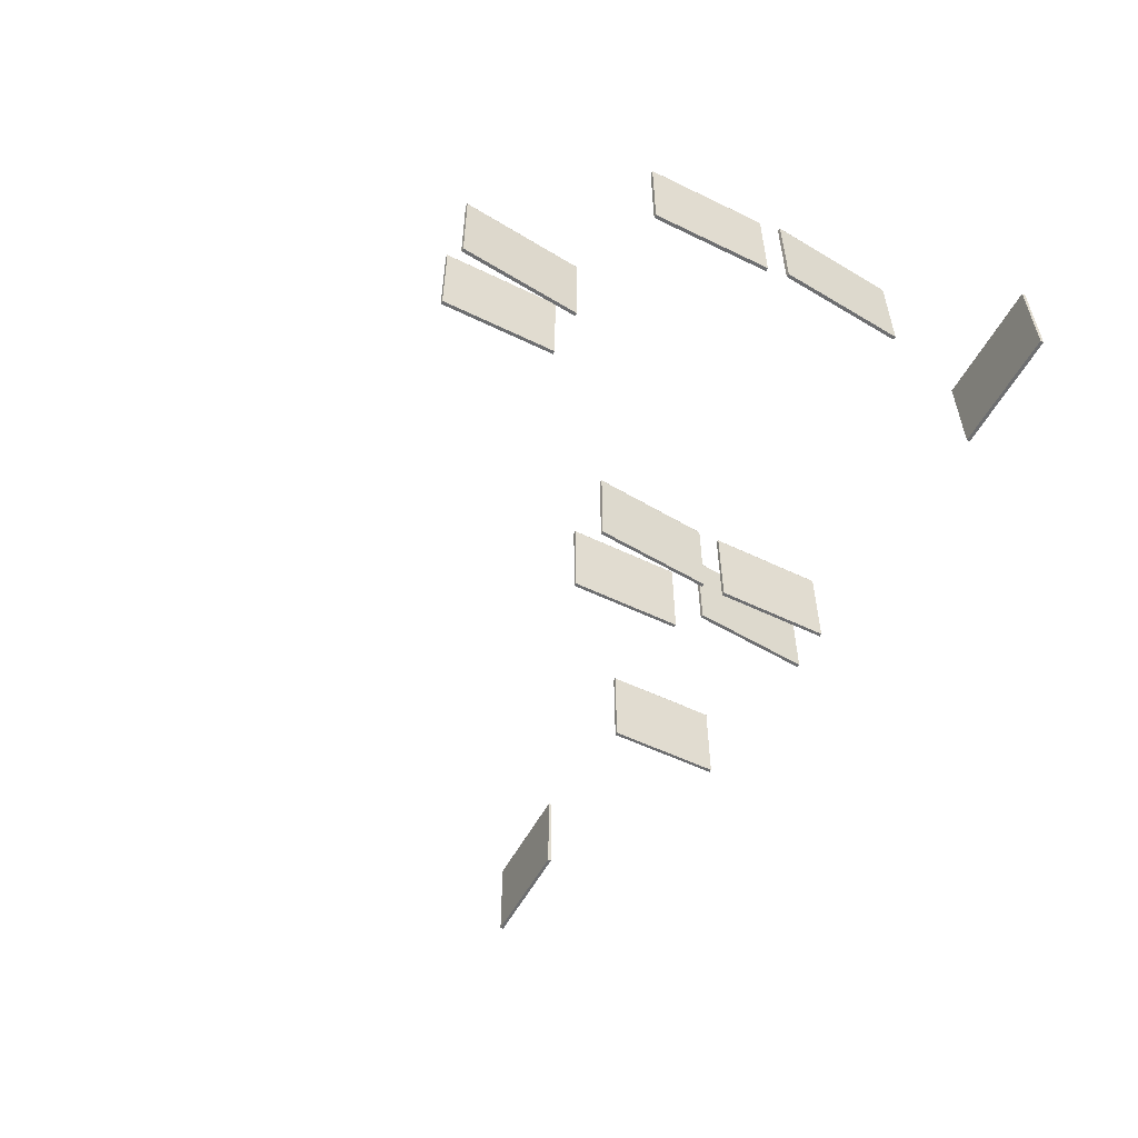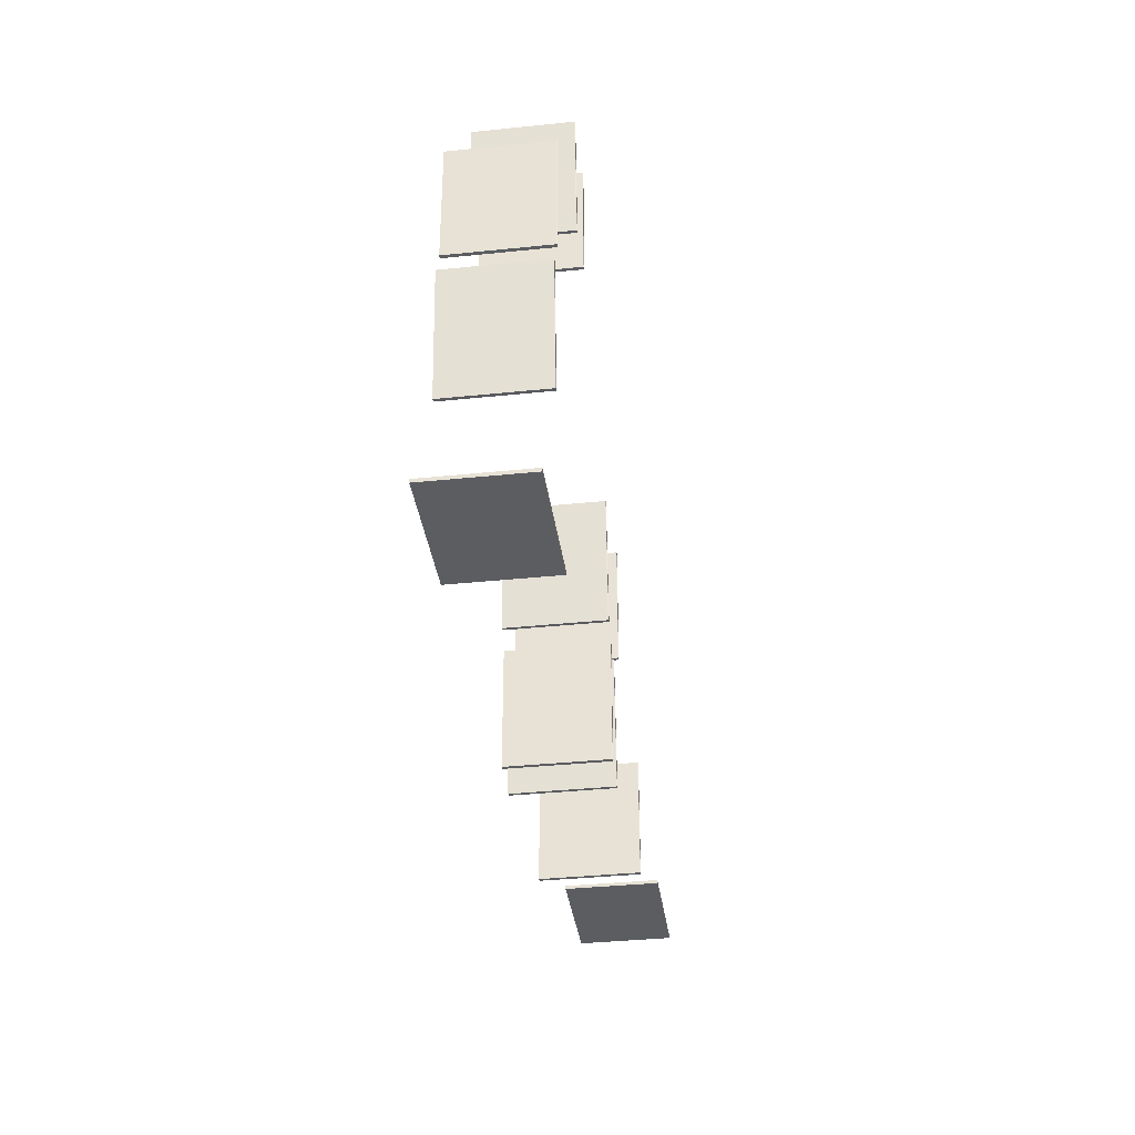
<metadata>
{"format":"obj","ext":"obj","renderer":"f3d","projection":"perspective","resolution":1024,"background":"white","views":[{"elev":-54.2,"azim":63.2,"up":"+Y"},{"elev":-36.5,"azim":97.7,"up":"+Z"}]}
</metadata>
<code>
v 1.022 0.02614 1.296
v 1.022 0.02614 1.296
v 1.022 0.02614 1.296
v 1.022 0.2534 1.296
v 1.022 0.2534 1.296
v 1.022 0.2534 1.296
v 0.9932 0.02614 0.9964
v 0.9932 0.02614 0.9964
v 0.9932 0.02614 0.9964
v 0.9932 0.2534 0.9964
v 0.9932 0.2534 0.9964
v 0.9932 0.2534 0.9964
v 1.013 0.02614 1.296
v 1.013 0.02614 1.296
v 1.013 0.02614 1.296
v 1.015 0.2548 1.296
v 1.015 0.2548 1.296
v 1.015 0.2548 1.296
v 0.9849 0.02614 0.9972
v 0.9849 0.02614 0.9972
v 0.9849 0.02614 0.9972
v 0.986 0.2548 0.9971
v 0.986 0.2548 0.9971
v 0.986 0.2548 0.9971
v 1.021 0.2548 1.296
v 1.021 0.2548 1.296
v 1.021 0.2548 1.296
v 0.9921 0.2548 0.9965
v 0.9921 0.2548 0.9965
v 0.9921 0.2548 0.9965
v 1.013 0.2534 1.296
v 1.013 0.2534 1.296
v 1.013 0.2534 1.296
v 0.9849 0.2534 0.9972
v 0.9849 0.2534 0.9972
v 0.9849 0.2534 0.9972
v 1.021 0.2545 1.296
v 1.021 0.2545 1.296
v 1.021 0.2545 1.296
v 0.9929 0.2545 0.9964
v 0.9929 0.2545 0.9964
v 0.9929 0.2545 0.9964
v 1.014 0.2545 1.296
v 1.014 0.2545 1.296
v 1.014 0.2545 1.296
v 0.9852 0.2545 0.9971
v 0.9852 0.2545 0.9971
v 0.9852 0.2545 0.9971
v 1.014 0.02997 1.629
v 1.014 0.02997 1.629
v 1.014 0.02997 1.629
v 1.014 0.2572 1.629
v 1.014 0.2572 1.629
v 1.014 0.2572 1.629
v 1.011 0.02997 1.343
v 1.011 0.02997 1.343
v 1.011 0.02997 1.343
v 1.011 0.2572 1.343
v 1.011 0.2572 1.343
v 1.011 0.2572 1.343
v 1.005 0.02997 1.629
v 1.005 0.02997 1.629
v 1.005 0.02997 1.629
v 1.006 0.2587 1.629
v 1.006 0.2587 1.629
v 1.006 0.2587 1.629
v 1.003 0.02997 1.343
v 1.003 0.02997 1.343
v 1.003 0.02997 1.343
v 1.004 0.2587 1.343
v 1.004 0.2587 1.343
v 1.004 0.2587 1.343
v 1.012 0.2587 1.629
v 1.012 0.2587 1.629
v 1.012 0.2587 1.629
v 1.01 0.2587 1.343
v 1.01 0.2587 1.343
v 1.01 0.2587 1.343
v 1.005 0.2572 1.629
v 1.005 0.2572 1.629
v 1.005 0.2572 1.629
v 1.003 0.2572 1.343
v 1.003 0.2572 1.343
v 1.003 0.2572 1.343
v 1.013 0.2583 1.629
v 1.013 0.2583 1.629
v 1.013 0.2583 1.629
v 1.011 0.2583 1.343
v 1.011 0.2583 1.343
v 1.011 0.2583 1.343
v 1.005 0.2583 1.629
v 1.005 0.2583 1.629
v 1.005 0.2583 1.629
v 1.003 0.2583 1.343
v 1.003 0.2583 1.343
v 1.003 0.2583 1.343
v 1.135 0.0238 0.6877
v 1.135 0.0238 0.6877
v 1.135 0.0238 0.6877
v 1.135 0.2511 0.6877
v 1.135 0.2511 0.6877
v 1.135 0.2511 0.6877
v 0.8348 0.0238 0.6899
v 0.8348 0.0238 0.6899
v 0.8348 0.0238 0.6899
v 0.8348 0.2511 0.6899
v 0.8348 0.2511 0.6899
v 0.8348 0.2511 0.6899
v 1.135 0.0238 0.696
v 1.135 0.0238 0.696
v 1.135 0.0238 0.696
v 1.135 0.2525 0.6949
v 1.135 0.2525 0.6949
v 1.135 0.2525 0.6949
v 0.8349 0.0238 0.6982
v 0.8349 0.0238 0.6982
v 0.8349 0.0238 0.6982
v 0.8349 0.2525 0.6971
v 0.8349 0.2525 0.6971
v 0.8349 0.2525 0.6971
v 1.135 0.2525 0.6888
v 1.135 0.2525 0.6888
v 1.135 0.2525 0.6888
v 0.8348 0.2525 0.691
v 0.8348 0.2525 0.691
v 0.8348 0.2525 0.691
v 1.135 0.2511 0.696
v 1.135 0.2511 0.696
v 1.135 0.2511 0.696
v 0.8349 0.2511 0.6982
v 0.8349 0.2511 0.6982
v 0.8349 0.2511 0.6982
v 1.135 0.2521 0.688
v 1.135 0.2521 0.688
v 1.135 0.2521 0.688
v 0.8348 0.2521 0.6901
v 0.8348 0.2521 0.6901
v 0.8348 0.2521 0.6901
v 1.135 0.2521 0.6957
v 1.135 0.2521 0.6957
v 1.135 0.2521 0.6957
v 0.8349 0.2521 0.6979
v 0.8349 0.2521 0.6979
v 0.8349 0.2521 0.6979
v 0.03906 0.02997 1.332
v 0.03906 0.02997 1.332
v 0.03906 0.02997 1.332
v 0.03906 0.2572 1.332
v 0.03906 0.2572 1.332
v 0.03906 0.2572 1.332
v 0.03701 0.02997 1.047
v 0.03701 0.02997 1.047
v 0.03701 0.02997 1.047
v 0.03701 0.2572 1.047
v 0.03701 0.2572 1.047
v 0.03701 0.2572 1.047
v 0.03075 0.02997 1.332
v 0.03075 0.02997 1.332
v 0.03075 0.02997 1.332
v 0.03186 0.2587 1.332
v 0.03186 0.2587 1.332
v 0.03186 0.2587 1.332
v 0.02869 0.02997 1.047
v 0.02869 0.02997 1.047
v 0.02869 0.02997 1.047
v 0.0298 0.2587 1.047
v 0.0298 0.2587 1.047
v 0.0298 0.2587 1.047
v 0.03796 0.2587 1.332
v 0.03796 0.2587 1.332
v 0.03796 0.2587 1.332
v 0.0359 0.2587 1.047
v 0.0359 0.2587 1.047
v 0.0359 0.2587 1.047
v 0.03075 0.2572 1.332
v 0.03075 0.2572 1.332
v 0.03075 0.2572 1.332
v 0.02869 0.2572 1.047
v 0.02869 0.2572 1.047
v 0.02869 0.2572 1.047
v 0.03879 0.2583 1.332
v 0.03879 0.2583 1.332
v 0.03879 0.2583 1.332
v 0.03673 0.2583 1.047
v 0.03673 0.2583 1.047
v 0.03673 0.2583 1.047
v 0.03103 0.2583 1.332
v 0.03103 0.2583 1.332
v 0.03103 0.2583 1.332
v 0.02897 0.2583 1.047
v 0.02897 0.2583 1.047
v 0.02897 0.2583 1.047
v 0.2115 0.02613 1.345
v 0.2115 0.02613 1.345
v 0.2115 0.02613 1.345
v 0.2115 0.2534 1.345
v 0.2115 0.2534 1.345
v 0.2115 0.2534 1.345
v 0.183 0.02613 1.046
v 0.183 0.02613 1.046
v 0.183 0.02613 1.046
v 0.183 0.2534 1.046
v 0.183 0.2534 1.046
v 0.183 0.2534 1.046
v 0.2032 0.02613 1.346
v 0.2032 0.02613 1.346
v 0.2032 0.02613 1.346
v 0.2043 0.2548 1.345
v 0.2043 0.2548 1.345
v 0.2043 0.2548 1.345
v 0.1747 0.02613 1.046
v 0.1747 0.02613 1.046
v 0.1747 0.02613 1.046
v 0.1758 0.2548 1.046
v 0.1758 0.2548 1.046
v 0.1758 0.2548 1.046
v 0.2104 0.2548 1.345
v 0.2104 0.2548 1.345
v 0.2104 0.2548 1.345
v 0.1819 0.2548 1.046
v 0.1819 0.2548 1.046
v 0.1819 0.2548 1.046
v 0.2032 0.2534 1.346
v 0.2032 0.2534 1.346
v 0.2032 0.2534 1.346
v 0.1747 0.2534 1.046
v 0.1747 0.2534 1.046
v 0.1747 0.2534 1.046
v 0.2112 0.2545 1.345
v 0.2112 0.2545 1.345
v 0.2112 0.2545 1.345
v 0.1827 0.2545 1.046
v 0.1827 0.2545 1.046
v 0.1827 0.2545 1.046
v 0.2035 0.2545 1.346
v 0.2035 0.2545 1.346
v 0.2035 0.2545 1.346
v 0.175 0.2545 1.046
v 0.175 0.2545 1.046
v 0.175 0.2545 1.046
v 0.6086 0.02997 1.959
v 0.6086 0.02997 1.959
v 0.6086 0.02997 1.959
v 0.6086 0.2572 1.959
v 0.6086 0.2572 1.959
v 0.6086 0.2572 1.959
v 0.6066 0.02997 1.674
v 0.6066 0.02997 1.674
v 0.6066 0.02997 1.674
v 0.6066 0.2572 1.674
v 0.6066 0.2572 1.674
v 0.6066 0.2572 1.674
v 0.6003 0.02997 1.959
v 0.6003 0.02997 1.959
v 0.6003 0.02997 1.959
v 0.6014 0.2587 1.959
v 0.6014 0.2587 1.959
v 0.6014 0.2587 1.959
v 0.5983 0.02997 1.674
v 0.5983 0.02997 1.674
v 0.5983 0.02997 1.674
v 0.5994 0.2587 1.674
v 0.5994 0.2587 1.674
v 0.5994 0.2587 1.674
v 0.6075 0.2587 1.959
v 0.6075 0.2587 1.959
v 0.6075 0.2587 1.959
v 0.6055 0.2587 1.674
v 0.6055 0.2587 1.674
v 0.6055 0.2587 1.674
v 0.6003 0.2572 1.959
v 0.6003 0.2572 1.959
v 0.6003 0.2572 1.959
v 0.5983 0.2572 1.674
v 0.5983 0.2572 1.674
v 0.5983 0.2572 1.674
v 0.6084 0.2583 1.959
v 0.6084 0.2583 1.959
v 0.6084 0.2583 1.959
v 0.6063 0.2583 1.674
v 0.6063 0.2583 1.674
v 0.6063 0.2583 1.674
v 0.6006 0.2583 1.959
v 0.6006 0.2583 1.959
v 0.6006 0.2583 1.959
v 0.5985 0.2583 1.674
v 0.5985 0.2583 1.674
v 0.5985 0.2583 1.674
v 0.7484 0.03047 1.972
v 0.7484 0.03047 1.972
v 0.7484 0.03047 1.972
v 0.7484 0.2577 1.972
v 0.7484 0.2577 1.972
v 0.7484 0.2577 1.972
v 0.7173 0.03047 1.673
v 0.7173 0.03047 1.673
v 0.7173 0.03047 1.673
v 0.7173 0.2577 1.673
v 0.7173 0.2577 1.673
v 0.7173 0.2577 1.673
v 0.7401 0.03047 1.973
v 0.7401 0.03047 1.973
v 0.7401 0.03047 1.973
v 0.7412 0.2592 1.973
v 0.7412 0.2592 1.973
v 0.7412 0.2592 1.973
v 0.709 0.03047 1.674
v 0.709 0.03047 1.674
v 0.709 0.03047 1.674
v 0.7101 0.2592 1.674
v 0.7101 0.2592 1.674
v 0.7101 0.2592 1.674
v 0.7473 0.2592 1.972
v 0.7473 0.2592 1.972
v 0.7473 0.2592 1.972
v 0.7162 0.2592 1.673
v 0.7162 0.2592 1.673
v 0.7162 0.2592 1.673
v 0.7401 0.2577 1.973
v 0.7401 0.2577 1.973
v 0.7401 0.2577 1.973
v 0.709 0.2577 1.674
v 0.709 0.2577 1.674
v 0.709 0.2577 1.674
v 0.7481 0.2588 1.972
v 0.7481 0.2588 1.972
v 0.7481 0.2588 1.972
v 0.717 0.2588 1.673
v 0.717 0.2588 1.673
v 0.717 0.2588 1.673
v 0.7404 0.2588 1.973
v 0.7404 0.2588 1.973
v 0.7404 0.2588 1.973
v 0.7093 0.2588 1.674
v 0.7093 0.2588 1.674
v 0.7093 0.2588 1.674
v 0.1803 0.02997 0.9879
v 0.1803 0.02997 0.9879
v 0.1803 0.02997 0.9879
v 0.1803 0.2572 0.9879
v 0.1803 0.2572 0.9879
v 0.1803 0.2572 0.9879
v 0.1782 0.02997 0.7026
v 0.1782 0.02997 0.7026
v 0.1782 0.02997 0.7026
v 0.1782 0.2572 0.7026
v 0.1782 0.2572 0.7026
v 0.1782 0.2572 0.7026
v 0.172 0.02997 0.9879
v 0.172 0.02997 0.9879
v 0.172 0.02997 0.9879
v 0.1731 0.2587 0.9879
v 0.1731 0.2587 0.9879
v 0.1731 0.2587 0.9879
v 0.1699 0.02997 0.7027
v 0.1699 0.02997 0.7027
v 0.1699 0.02997 0.7027
v 0.171 0.2587 0.7027
v 0.171 0.2587 0.7027
v 0.171 0.2587 0.7027
v 0.1792 0.2587 0.9879
v 0.1792 0.2587 0.9879
v 0.1792 0.2587 0.9879
v 0.1771 0.2587 0.7026
v 0.1771 0.2587 0.7026
v 0.1771 0.2587 0.7026
v 0.172 0.2572 0.9879
v 0.172 0.2572 0.9879
v 0.172 0.2572 0.9879
v 0.1699 0.2572 0.7027
v 0.1699 0.2572 0.7027
v 0.1699 0.2572 0.7027
v 0.18 0.2583 0.9879
v 0.18 0.2583 0.9879
v 0.18 0.2583 0.9879
v 0.1779 0.2583 0.7026
v 0.1779 0.2583 0.7026
v 0.1779 0.2583 0.7026
v 0.1722 0.2583 0.9879
v 0.1722 0.2583 0.9879
v 0.1722 0.2583 0.9879
v 0.1702 0.2583 0.7027
v 0.1702 0.2583 0.7027
v 0.1702 0.2583 0.7027
v 0.09746 0.02613 1.003
v 0.09746 0.02613 1.003
v 0.09746 0.02613 1.003
v 0.09746 0.2534 1.003
v 0.09746 0.2534 1.003
v 0.09746 0.2534 1.003
v 0.06896 0.02613 0.7035
v 0.06896 0.02613 0.7035
v 0.06896 0.02613 0.7035
v 0.06896 0.2534 0.7035
v 0.06896 0.2534 0.7035
v 0.06896 0.2534 0.7035
v 0.08919 0.02613 1.003
v 0.08919 0.02613 1.003
v 0.08919 0.02613 1.003
v 0.09029 0.2548 1.003
v 0.09029 0.2548 1.003
v 0.09029 0.2548 1.003
v 0.06069 0.02613 0.7043
v 0.06069 0.02613 0.7043
v 0.06069 0.02613 0.7043
v 0.06179 0.2548 0.7042
v 0.06179 0.2548 0.7042
v 0.06179 0.2548 0.7042
v 0.09636 0.2548 1.003
v 0.09636 0.2548 1.003
v 0.09636 0.2548 1.003
v 0.06786 0.2548 0.7036
v 0.06786 0.2548 0.7036
v 0.06786 0.2548 0.7036
v 0.08919 0.2534 1.003
v 0.08919 0.2534 1.003
v 0.08919 0.2534 1.003
v 0.06069 0.2534 0.7043
v 0.06069 0.2534 0.7043
v 0.06069 0.2534 0.7043
v 0.09718 0.2545 1.003
v 0.09718 0.2545 1.003
v 0.09718 0.2545 1.003
v 0.06869 0.2545 0.7035
v 0.06869 0.2545 0.7035
v 0.06869 0.2545 0.7035
v 0.08946 0.2545 1.003
v 0.08946 0.2545 1.003
v 0.08946 0.2545 1.003
v 0.06097 0.2545 0.7042
v 0.06097 0.2545 0.7042
v 0.06097 0.2545 0.7042
v -0.8368 0.0238 0.9643
v -0.8368 0.0238 0.9643
v -0.8368 0.0238 0.9643
v -0.8368 0.2511 0.9643
v -0.8368 0.2511 0.9643
v -0.8368 0.2511 0.9643
v -1.137 0.0238 0.9664
v -1.137 0.0238 0.9664
v -1.137 0.0238 0.9664
v -1.137 0.2511 0.9664
v -1.137 0.2511 0.9664
v -1.137 0.2511 0.9664
v -0.8368 0.0238 0.9726
v -0.8368 0.0238 0.9726
v -0.8368 0.0238 0.9726
v -0.8368 0.2525 0.9715
v -0.8368 0.2525 0.9715
v -0.8368 0.2525 0.9715
v -1.137 0.0238 0.9747
v -1.137 0.0238 0.9747
v -1.137 0.0238 0.9747
v -1.137 0.2525 0.9736
v -1.137 0.2525 0.9736
v -1.137 0.2525 0.9736
v -0.8368 0.2525 0.9654
v -0.8368 0.2525 0.9654
v -0.8368 0.2525 0.9654
v -1.137 0.2525 0.9675
v -1.137 0.2525 0.9675
v -1.137 0.2525 0.9675
v -0.8368 0.2511 0.9726
v -0.8368 0.2511 0.9726
v -0.8368 0.2511 0.9726
v -1.137 0.2511 0.9747
v -1.137 0.2511 0.9747
v -1.137 0.2511 0.9747
v -0.8368 0.2521 0.9645
v -0.8368 0.2521 0.9645
v -0.8368 0.2521 0.9645
v -1.137 0.2521 0.9667
v -1.137 0.2521 0.9667
v -1.137 0.2521 0.9667
v -0.8368 0.2521 0.9723
v -0.8368 0.2521 0.9723
v -0.8368 0.2521 0.9723
v -1.137 0.2521 0.9745
v -1.137 0.2521 0.9745
v -1.137 0.2521 0.9745
v -0.3473 0.02997 1.014
v -0.3473 0.02997 1.014
v -0.3473 0.02997 1.014
v -0.3473 0.2572 1.014
v -0.3473 0.2572 1.014
v -0.3473 0.2572 1.014
v -0.3494 0.02997 0.7286
v -0.3494 0.02997 0.7286
v -0.3494 0.02997 0.7286
v -0.3494 0.2572 0.7286
v -0.3494 0.2572 0.7286
v -0.3494 0.2572 0.7286
v -0.3557 0.02997 1.014
v -0.3557 0.02997 1.014
v -0.3557 0.02997 1.014
v -0.3546 0.2587 1.014
v -0.3546 0.2587 1.014
v -0.3546 0.2587 1.014
v -0.3577 0.02997 0.7287
v -0.3577 0.02997 0.7287
v -0.3577 0.02997 0.7287
v -0.3566 0.2587 0.7287
v -0.3566 0.2587 0.7287
v -0.3566 0.2587 0.7287
v -0.3485 0.2587 1.014
v -0.3485 0.2587 1.014
v -0.3485 0.2587 1.014
v -0.3505 0.2587 0.7286
v -0.3505 0.2587 0.7286
v -0.3505 0.2587 0.7286
v -0.3557 0.2572 1.014
v -0.3557 0.2572 1.014
v -0.3557 0.2572 1.014
v -0.3577 0.2572 0.7287
v -0.3577 0.2572 0.7287
v -0.3577 0.2572 0.7287
v -0.3476 0.2583 1.014
v -0.3476 0.2583 1.014
v -0.3476 0.2583 1.014
v -0.3497 0.2583 0.7286
v -0.3497 0.2583 0.7286
v -0.3497 0.2583 0.7286
v -0.3554 0.2583 1.014
v -0.3554 0.2583 1.014
v -0.3554 0.2583 1.014
v -0.3574 0.2583 0.7287
v -0.3574 0.2583 0.7287
v -0.3574 0.2583 0.7287
f 3 9 11
f 11 4 3
f 13 32 34
f 34 19 13
f 2 5 37
f 2 37 26
f 26 17 43
f 26 43 33
f 2 26 33
f 2 33 14
f 27 29 23
f 23 18 27
f 10 7 21
f 21 35 46
f 21 46 24
f 10 21 24
f 41 10 24
f 30 41 24
f 8 1 15
f 15 20 8
f 38 6 12
f 12 42 38
f 48 36 31
f 31 45 48
f 25 39 40
f 40 28 25
f 22 47 44
f 44 16 22
f 49 57 60
f 60 54 49
f 61 79 82
f 82 69 61
f 51 53 85
f 51 85 75
f 75 64 93
f 75 93 80
f 51 75 80
f 51 80 62
f 74 78 70
f 70 65 74
f 58 56 67
f 67 84 95
f 67 95 71
f 58 67 71
f 90 58 71
f 76 90 71
f 55 50 63
f 63 68 55
f 87 52 59
f 59 88 87
f 94 83 81
f 81 91 94
f 73 86 89
f 89 77 73
f 72 96 92
f 92 66 72
f 98 103 106
f 106 100 98
f 111 128 131
f 131 115 111
f 99 102 134
f 99 134 121
f 121 114 140
f 121 140 129
f 99 121 129
f 99 129 110
f 122 125 118
f 118 112 122
f 107 104 117
f 117 132 142
f 117 142 119
f 107 117 119
f 138 107 119
f 126 138 119
f 105 97 109
f 109 116 105
f 133 101 108
f 108 137 133
f 144 130 127
f 127 141 144
f 123 135 136
f 136 124 123
f 120 143 139
f 139 113 120
f 146 153 155
f 155 150 146
f 158 175 178
f 178 163 158
f 145 149 181
f 145 181 171
f 171 162 189
f 171 189 177
f 145 171 177
f 145 177 157
f 169 174 168
f 168 160 169
f 154 152 165
f 165 179 192
f 165 192 167
f 154 165 167
f 186 154 167
f 173 186 167
f 151 147 159
f 159 164 151
f 182 148 156
f 156 184 182
f 190 180 176
f 176 187 190
f 170 183 185
f 185 172 170
f 166 191 188
f 188 161 166
f 194 200 202
f 202 198 194
f 206 225 228
f 228 211 206
f 195 197 231
f 195 231 218
f 218 209 237
f 218 237 224
f 195 218 224
f 195 224 205
f 217 221 214
f 214 208 217
f 203 201 212
f 212 226 240
f 212 240 216
f 203 212 216
f 233 203 216
f 220 233 216
f 199 193 207
f 207 213 199
f 230 196 204
f 204 232 230
f 238 227 223
f 223 235 238
f 219 229 234
f 234 222 219
f 215 239 236
f 236 210 215
f 243 248 252
f 252 244 243
f 254 271 276
f 276 259 254
f 241 245 278
f 241 278 266
f 266 258 284
f 266 284 272
f 241 266 272
f 241 272 253
f 265 269 262
f 262 256 265
f 251 249 261
f 261 274 288
f 261 288 263
f 251 261 263
f 282 251 263
f 268 282 263
f 247 242 255
f 255 260 247
f 277 246 250
f 250 281 277
f 286 275 273
f 273 283 286
f 267 279 280
f 280 270 267
f 264 287 285
f 285 257 264
f 289 296 299
f 299 292 289
f 302 319 323
f 323 308 302
f 291 293 325
f 291 325 313
f 313 304 333
f 313 333 321
f 291 313 321
f 291 321 301
f 314 316 310
f 310 305 314
f 298 295 307
f 307 322 336
f 307 336 312
f 298 307 312
f 330 298 312
f 318 330 312
f 297 290 303
f 303 309 297
f 327 294 300
f 300 329 327
f 335 324 320
f 320 331 335
f 315 326 328
f 328 317 315
f 311 334 332
f 332 306 311
f 337 344 346
f 346 341 337
f 351 367 372
f 372 356 351
f 339 340 373
f 339 373 363
f 363 354 381
f 363 381 369
f 339 363 369
f 339 369 349
f 362 366 358
f 358 353 362
f 348 345 357
f 357 371 383
f 357 383 359
f 348 357 359
f 377 348 359
f 365 377 359
f 343 338 350
f 350 355 343
f 375 342 347
f 347 378 375
f 384 370 368
f 368 379 384
f 361 374 376
f 376 364 361
f 360 382 380
f 380 352 360
f 387 393 394
f 394 390 387
f 398 415 418
f 418 403 398
f 386 388 422
f 386 422 411
f 411 402 428
f 411 428 417
f 386 411 417
f 386 417 397
f 409 414 408
f 408 400 409
f 395 391 404
f 404 420 431
f 404 431 407
f 395 404 407
f 426 395 407
f 412 426 407
f 392 385 399
f 399 405 392
f 421 389 396
f 396 424 421
f 430 419 416
f 416 427 430
f 410 423 425
f 425 413 410
f 406 432 429
f 429 401 406
f 433 441 442
f 442 437 433
f 447 465 467
f 467 452 447
f 435 438 469
f 435 469 459
f 459 450 477
f 459 477 464
f 435 459 464
f 435 464 445
f 457 460 454
f 454 449 457
f 443 440 451
f 451 468 480
f 451 480 455
f 443 451 455
f 472 443 455
f 461 472 455
f 439 434 446
f 446 453 439
f 470 436 444
f 444 474 470
f 478 466 463
f 463 476 478
f 458 471 473
f 473 462 458
f 456 479 475
f 475 448 456
f 481 489 490
f 490 485 481
f 495 512 514
f 514 500 495
f 482 486 517
f 482 517 507
f 507 496 525
f 507 525 511
f 482 507 511
f 482 511 493
f 506 509 504
f 504 497 506
f 492 487 501
f 501 516 526
f 501 526 503
f 492 501 503
f 521 492 503
f 508 521 503
f 488 483 494
f 494 499 488
f 518 484 491
f 491 520 518
f 527 515 513
f 513 524 527
f 505 519 522
f 522 510 505
f 502 528 523
f 523 498 502

</code>
